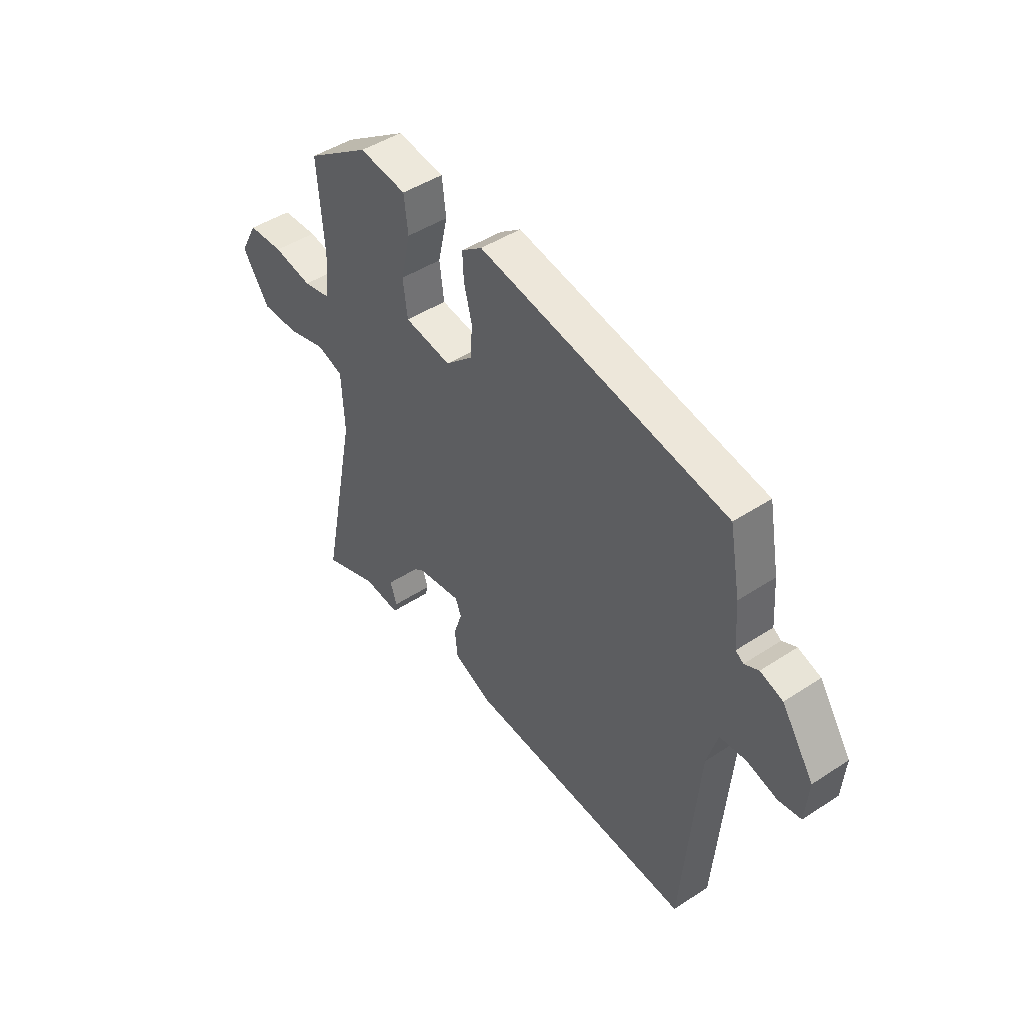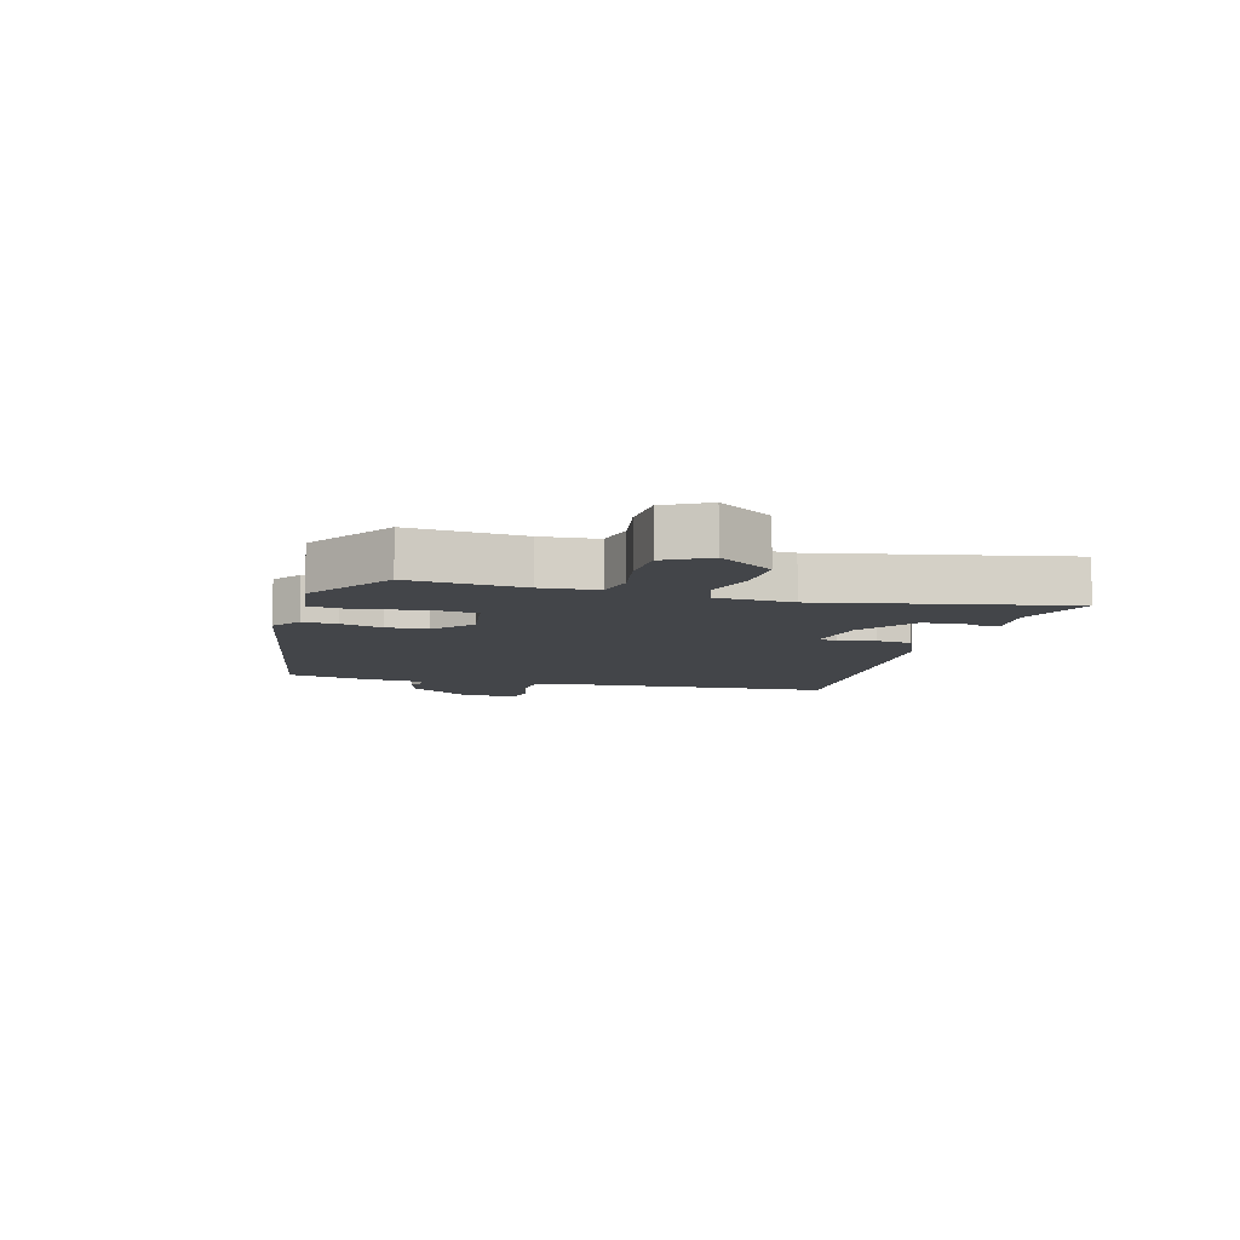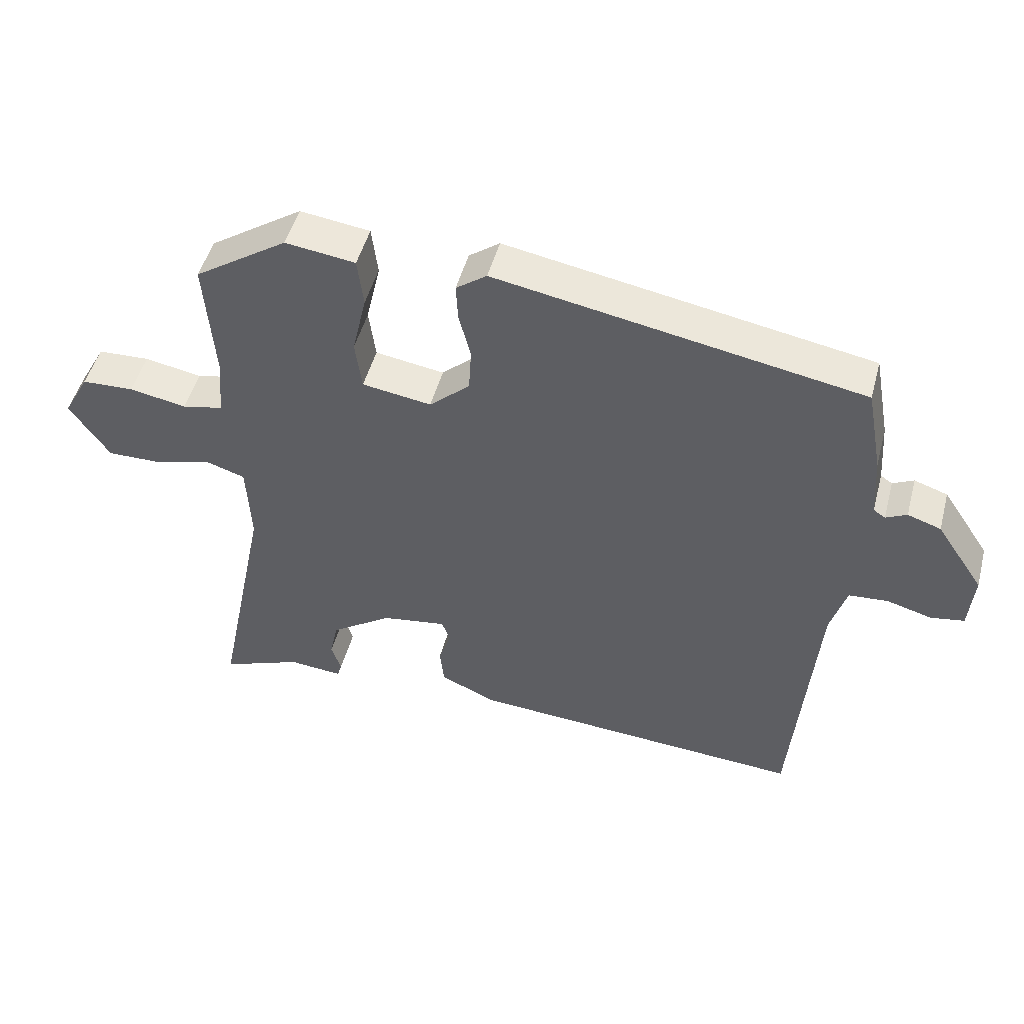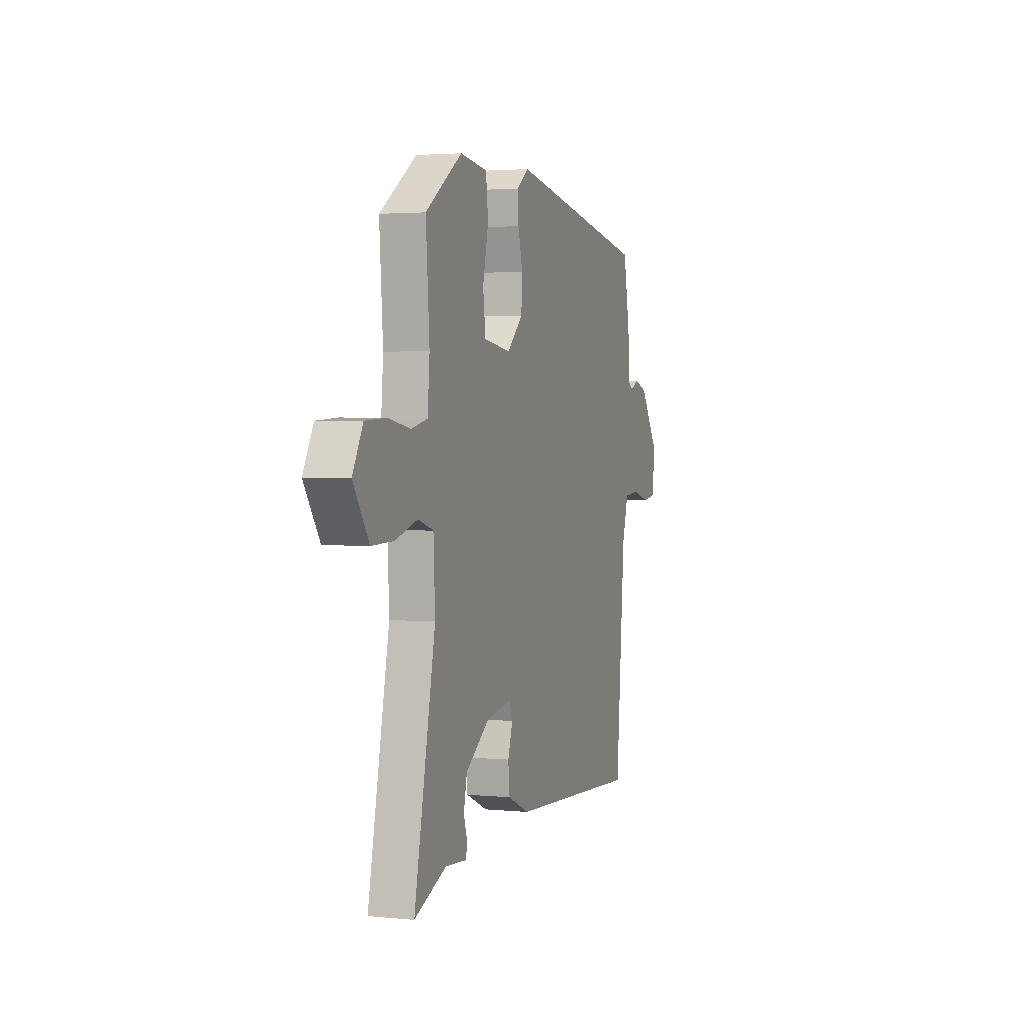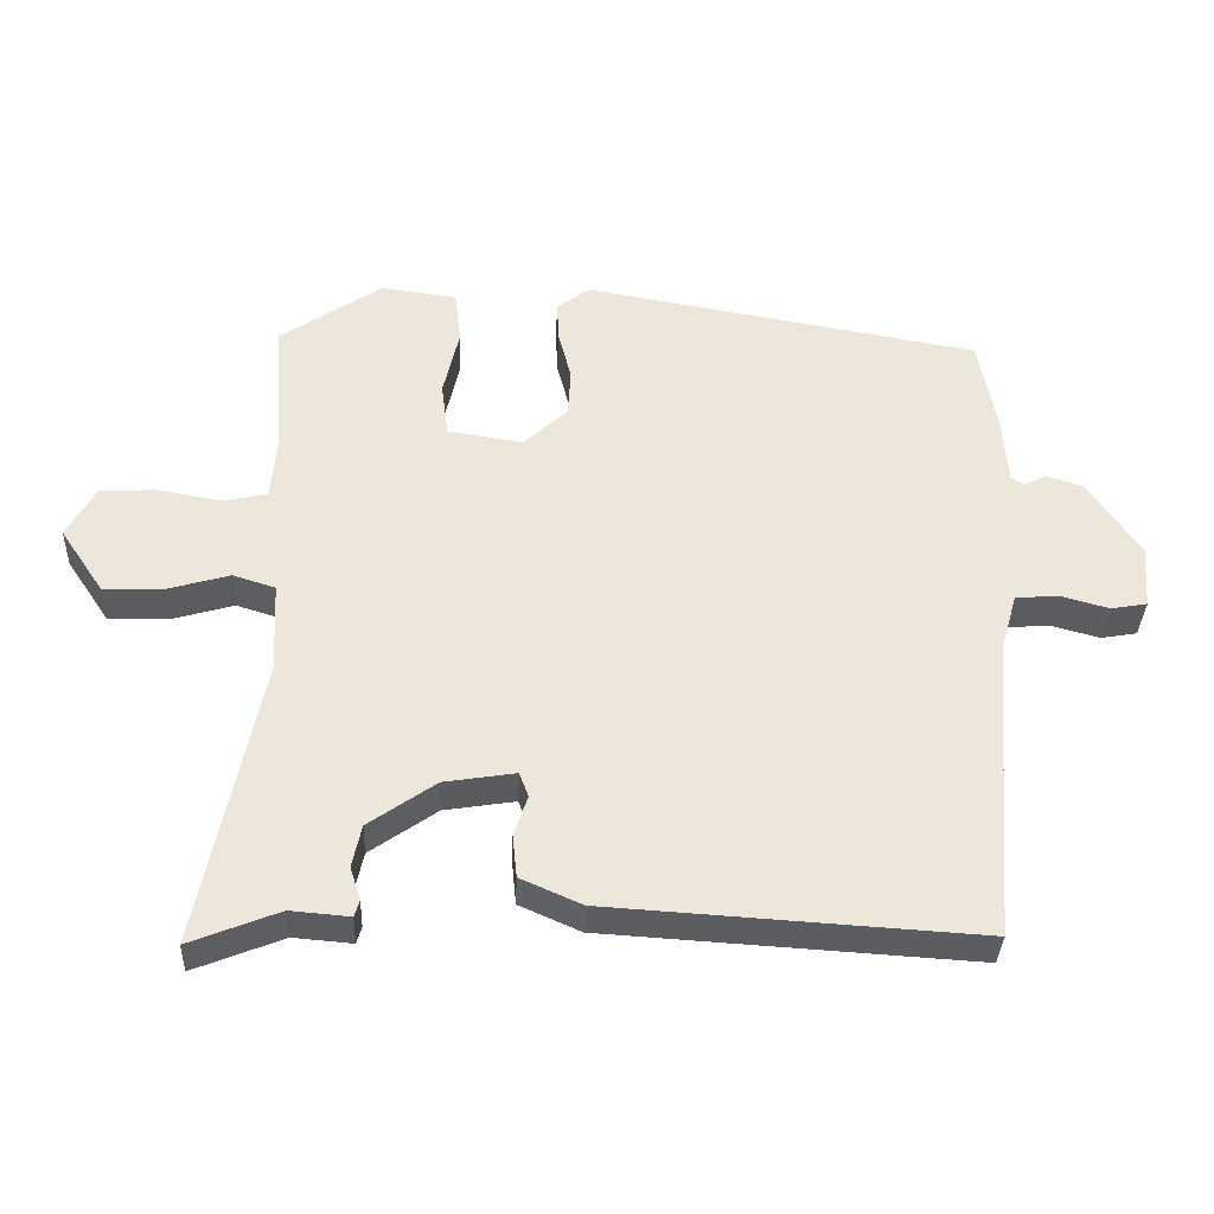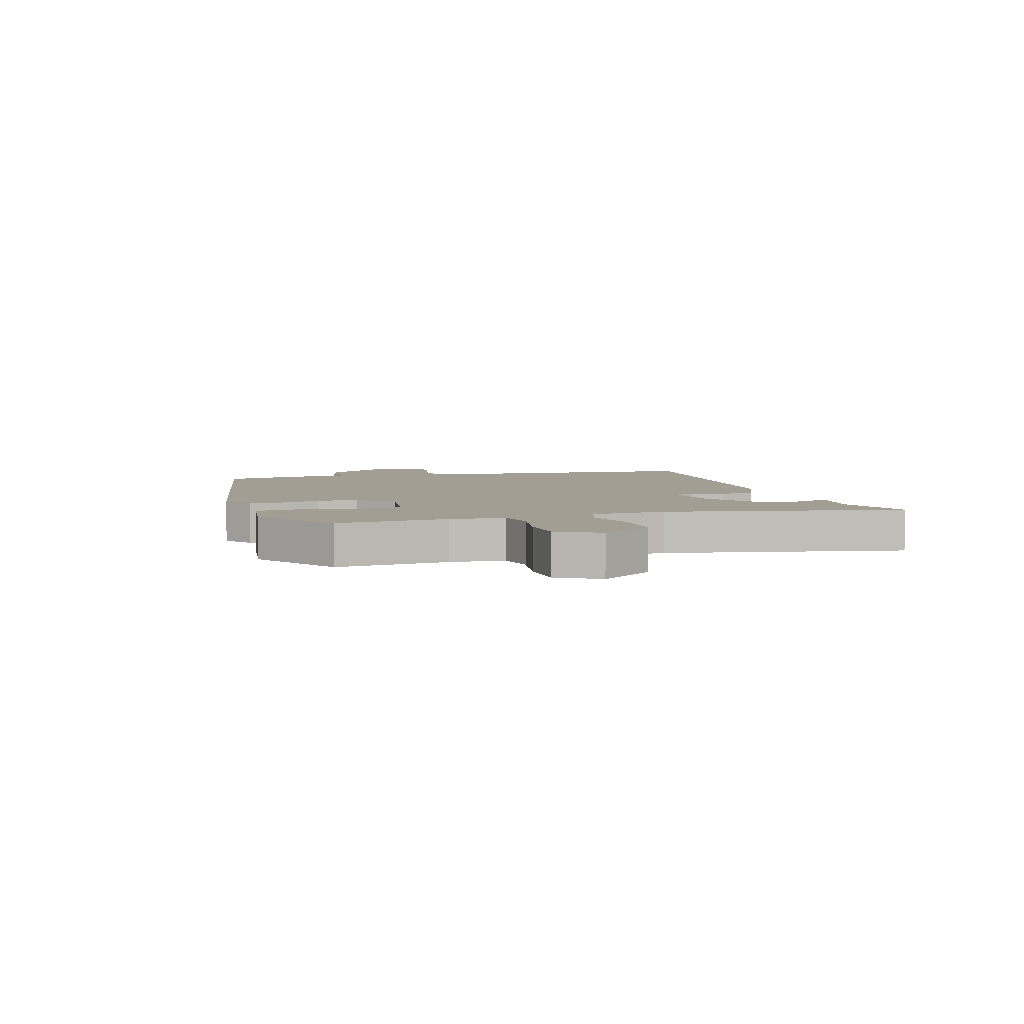
<metadata>
{"format":"obj","ext":"obj","renderer":"f3d","projection":"perspective","resolution":1024,"background":"white","views":[{"elev":46.1,"azim":-126.9,"up":"+Z"},{"elev":-8.8,"azim":74.5,"up":"+Y"},{"elev":49.4,"azim":-165.1,"up":"+Z"},{"elev":2.7,"azim":108.9,"up":"+Z"},{"elev":-35.3,"azim":177.7,"up":"+Z"},{"elev":5.2,"azim":73.1,"up":"+Y"}]}
</metadata>
<code>
v 0.485 0.07 0.437
v 0.471 0.07 0.245
v 0.479 0.07 0.151
v 0.542 0.07 0.137
v 0.63 0.07 0.153
v 0.71 0.07 0.149
v 0.75 0.07 0.076
v 0.689 0.07 -0.015
v 0.603 0.07 -0.013
v 0.517 0.07 0.012
v 0.457 0.07 -0.007
v 0.451 0.07 -0.136
v 0.534 0.07 -0.544
v 0.409 0.07 -0.494
v 0.326 0.07 -0.501
v 0.319 0.07 -0.477
v 0.334 0.07 -0.431
v 0.321 0.07 -0.371
v 0.227 0.07 -0.305
v 0.127 0.07 -0.289
v 0.114 0.07 -0.323
v 0.133 0.07 -0.381
v 0.127 0.07 -0.441
v 0.041 0.07 -0.479
v -0.478 0.07 -0.511
v -0.513 0.07 -0.078
v -0.537 0.07 0.005
v -0.597 0.07 0.01
v -0.666 0.07 -0.009
v -0.717 0.07 0
v -0.724 0.07 0.09
v -0.651 0.07 0.199
v -0.6 0.07 0.216
v -0.568 0.07 0.2
v -0.55 0.07 0.212
v -0.543 0.07 0.31
v -0.518 0.07 0.444
v 0.04 0.07 0.542
v 0.087 0.07 0.507
v 0.084 0.07 0.449
v 0.066 0.07 0.379
v 0.07 0.07 0.31
v 0.132 0.07 0.253
v 0.238 0.07 0.269
v 0.248 0.07 0.347
v 0.226 0.07 0.444
v 0.235 0.07 0.52
v 0.342 0.07 0.534
v 0.485 0 0.437
v 0.471 0 0.245
v 0.479 0 0.151
v 0.542 0 0.137
v 0.63 0 0.153
v 0.71 0 0.149
v 0.75 0 0.076
v 0.689 0 -0.015
v 0.603 0 -0.013
v 0.517 0 0.012
v 0.457 0 -0.007
v 0.451 0 -0.136
v 0.534 0 -0.544
v 0.409 0 -0.494
v 0.326 0 -0.501
v 0.319 0 -0.477
v 0.334 0 -0.431
v 0.321 0 -0.371
v 0.227 0 -0.305
v 0.127 0 -0.289
v 0.114 0 -0.323
v 0.133 0 -0.381
v 0.127 0 -0.441
v 0.041 0 -0.479
v -0.478 0 -0.511
v -0.513 0 -0.078
v -0.537 0 0.005
v -0.597 0 0.01
v -0.666 0 -0.009
v -0.717 0 0
v -0.724 0 0.09
v -0.651 0 0.199
v -0.6 0 0.216
v -0.568 0 0.2
v -0.55 0 0.212
v -0.543 0 0.31
v -0.518 0 0.444
v 0.04 0 0.542
v 0.087 0 0.507
v 0.084 0 0.449
v 0.066 0 0.379
v 0.07 0 0.31
v 0.132 0 0.253
v 0.238 0 0.269
v 0.248 0 0.347
v 0.226 0 0.444
v 0.235 0 0.52
v 0.342 0 0.534
f 48 1 2
f 47 48 2
f 46 47 2
f 45 46 2
f 44 45 2 3
f 43 44 3
f 39 40 41
f 38 39 41
f 37 38 41
f 36 37 41
f 35 36 41
f 34 35 41 42
f 32 33 34
f 31 32 34
f 30 31 34
f 29 30 34
f 28 29 34
f 34 42 43
f 28 34 43
f 27 28 43
f 24 25 26
f 23 24 26
f 22 23 26
f 21 22 26
f 26 27 43
f 21 26 43
f 20 21 43
f 14 15 16 17
f 14 17 18
f 13 14 18
f 12 13 18
f 11 12 18 19
f 8 9 10
f 7 8 10
f 6 7 10
f 5 6 10
f 4 5 10
f 3 4 10 11
f 19 20 43
f 11 19 43
f 3 11 43
f 50 49 96
f 50 96 95
f 50 95 94
f 50 94 93
f 51 50 93 92
f 51 92 91
f 89 88 87
f 89 87 86
f 89 86 85
f 89 85 84
f 89 84 83
f 90 89 83 82
f 82 81 80
f 82 80 79
f 82 79 78
f 82 78 77
f 82 77 76
f 91 90 82
f 91 82 76
f 91 76 75
f 74 73 72
f 74 72 71
f 74 71 70
f 74 70 69
f 91 75 74
f 91 74 69
f 91 69 68
f 65 64 63 62
f 66 65 62
f 66 62 61
f 66 61 60
f 67 66 60 59
f 58 57 56
f 58 56 55
f 58 55 54
f 58 54 53
f 58 53 52
f 59 58 52 51
f 91 68 67
f 91 67 59
f 91 59 51
f 1 49 50 2
f 2 50 51 3
f 3 51 52 4
f 4 52 53 5
f 5 53 54 6
f 6 54 55 7
f 7 55 56 8
f 8 56 57 9
f 9 57 58 10
f 10 58 59 11
f 11 59 60 12
f 12 60 61 13
f 13 61 62 14
f 14 62 63 15
f 15 63 64 16
f 16 64 65 17
f 17 65 66 18
f 18 66 67 19
f 19 67 68 20
f 20 68 69 21
f 21 69 70 22
f 22 70 71 23
f 23 71 72 24
f 24 72 73 25
f 25 73 74 26
f 26 74 75 27
f 27 75 76 28
f 28 76 77 29
f 29 77 78 30
f 30 78 79 31
f 31 79 80 32
f 32 80 81 33
f 33 81 82 34
f 34 82 83 35
f 35 83 84 36
f 36 84 85 37
f 37 85 86 38
f 38 86 87 39
f 39 87 88 40
f 40 88 89 41
f 41 89 90 42
f 42 90 91 43
f 43 91 92 44
f 44 92 93 45
f 45 93 94 46
f 46 94 95 47
f 47 95 96 48
f 48 96 49 1

</code>
